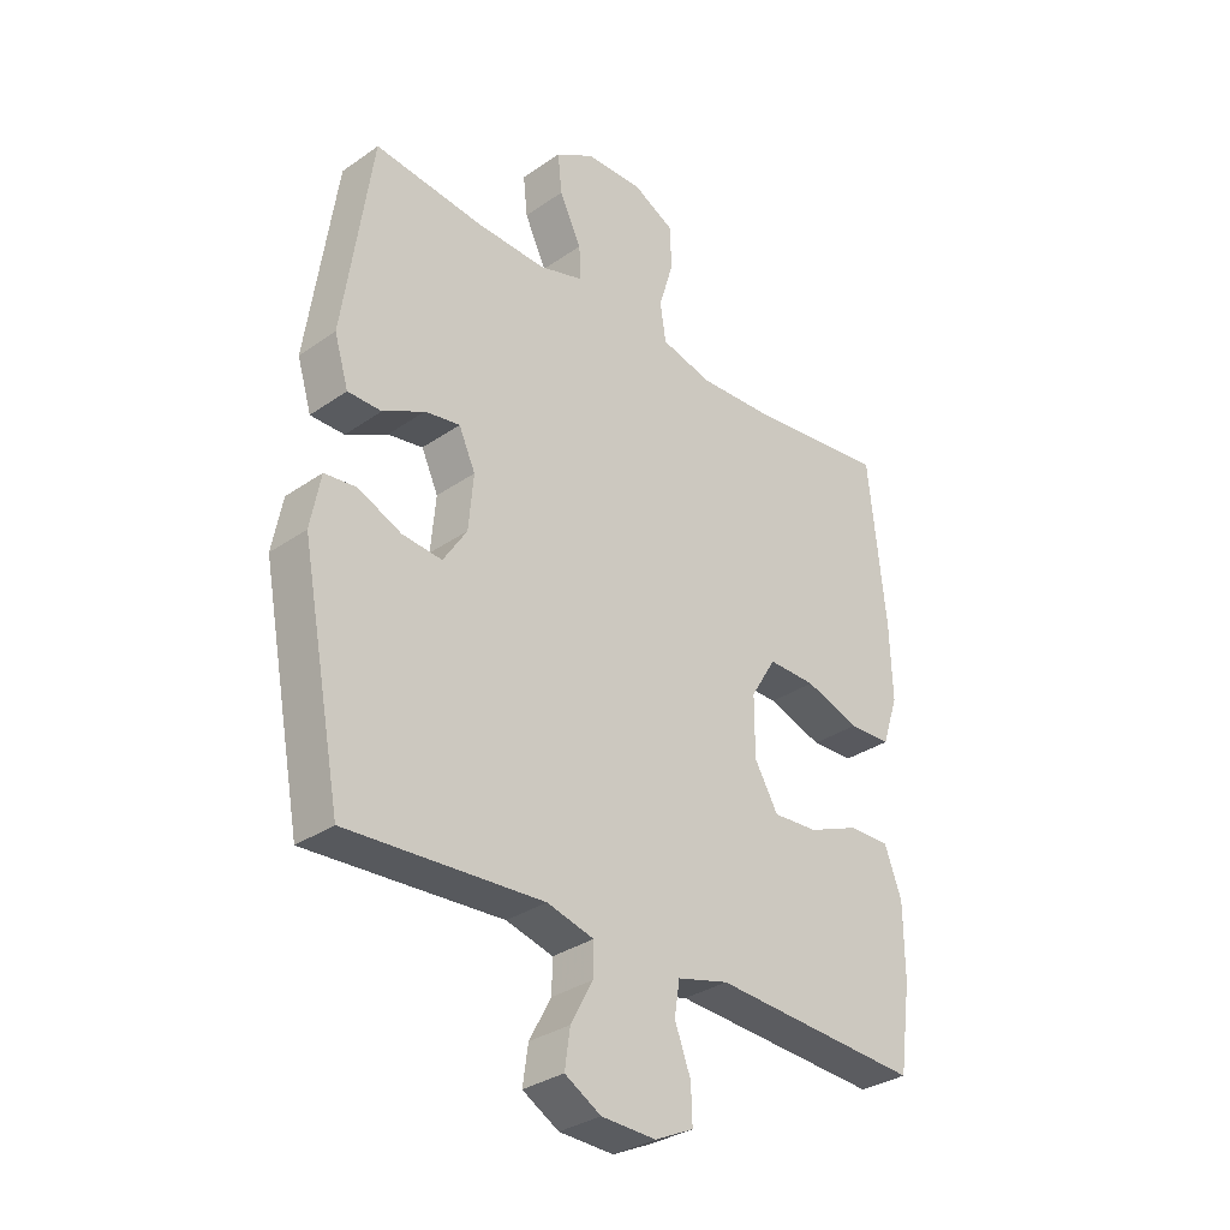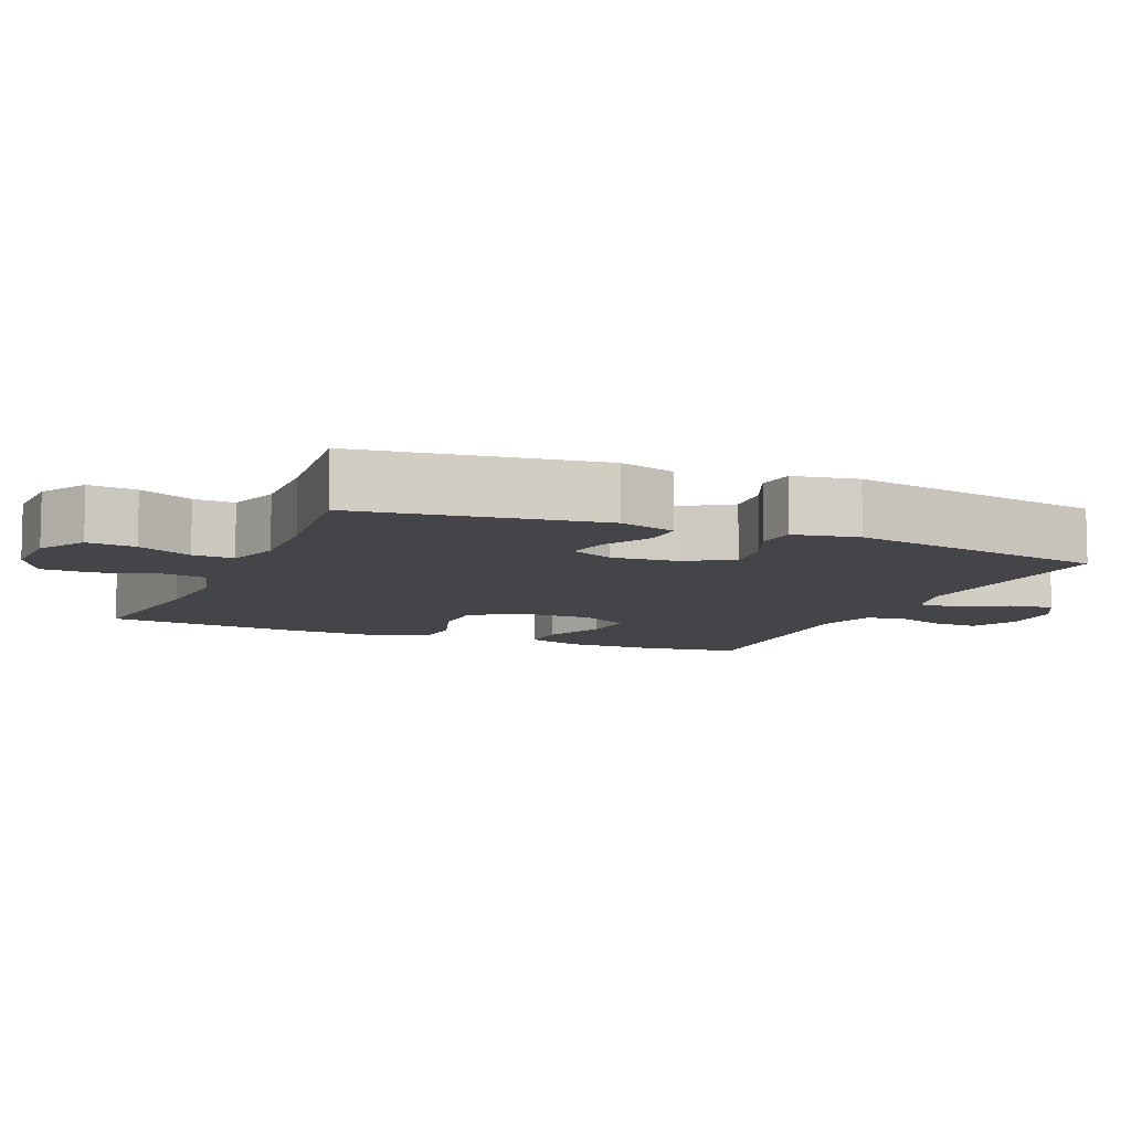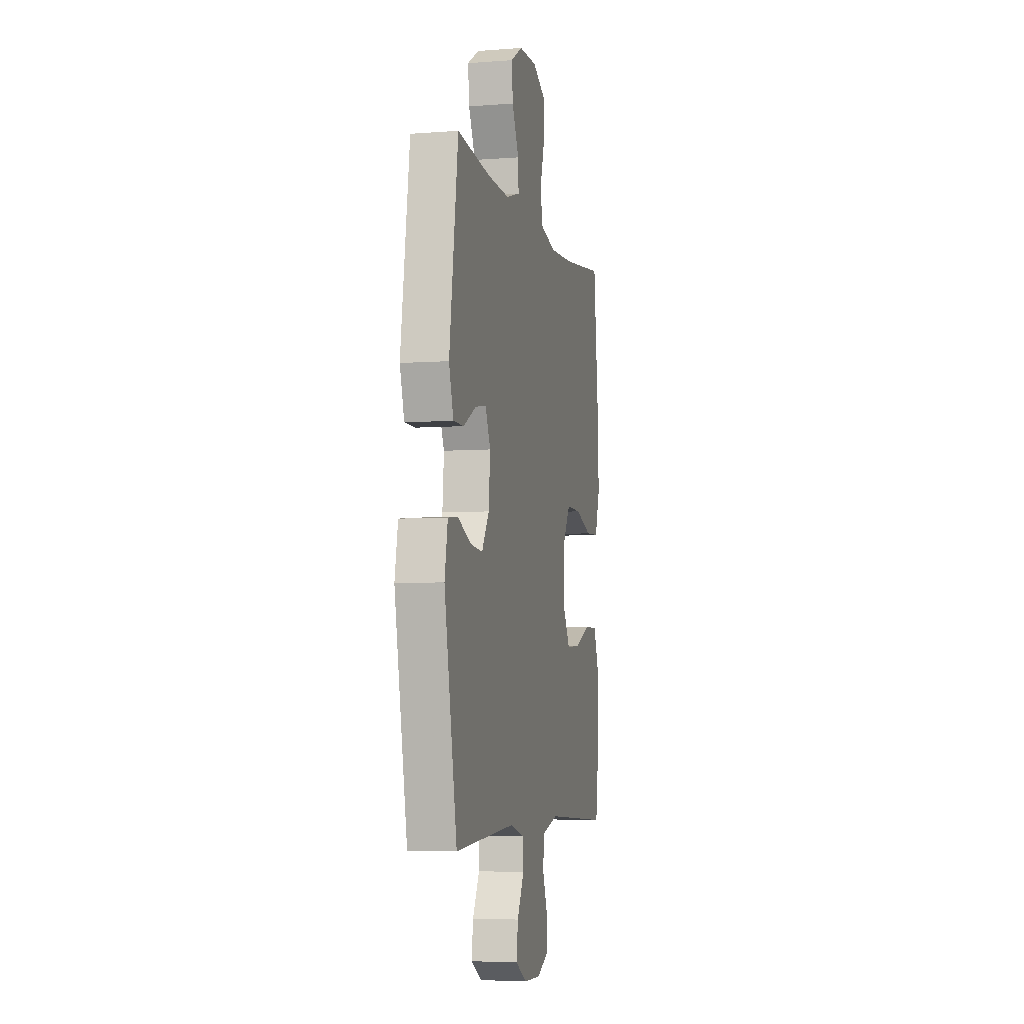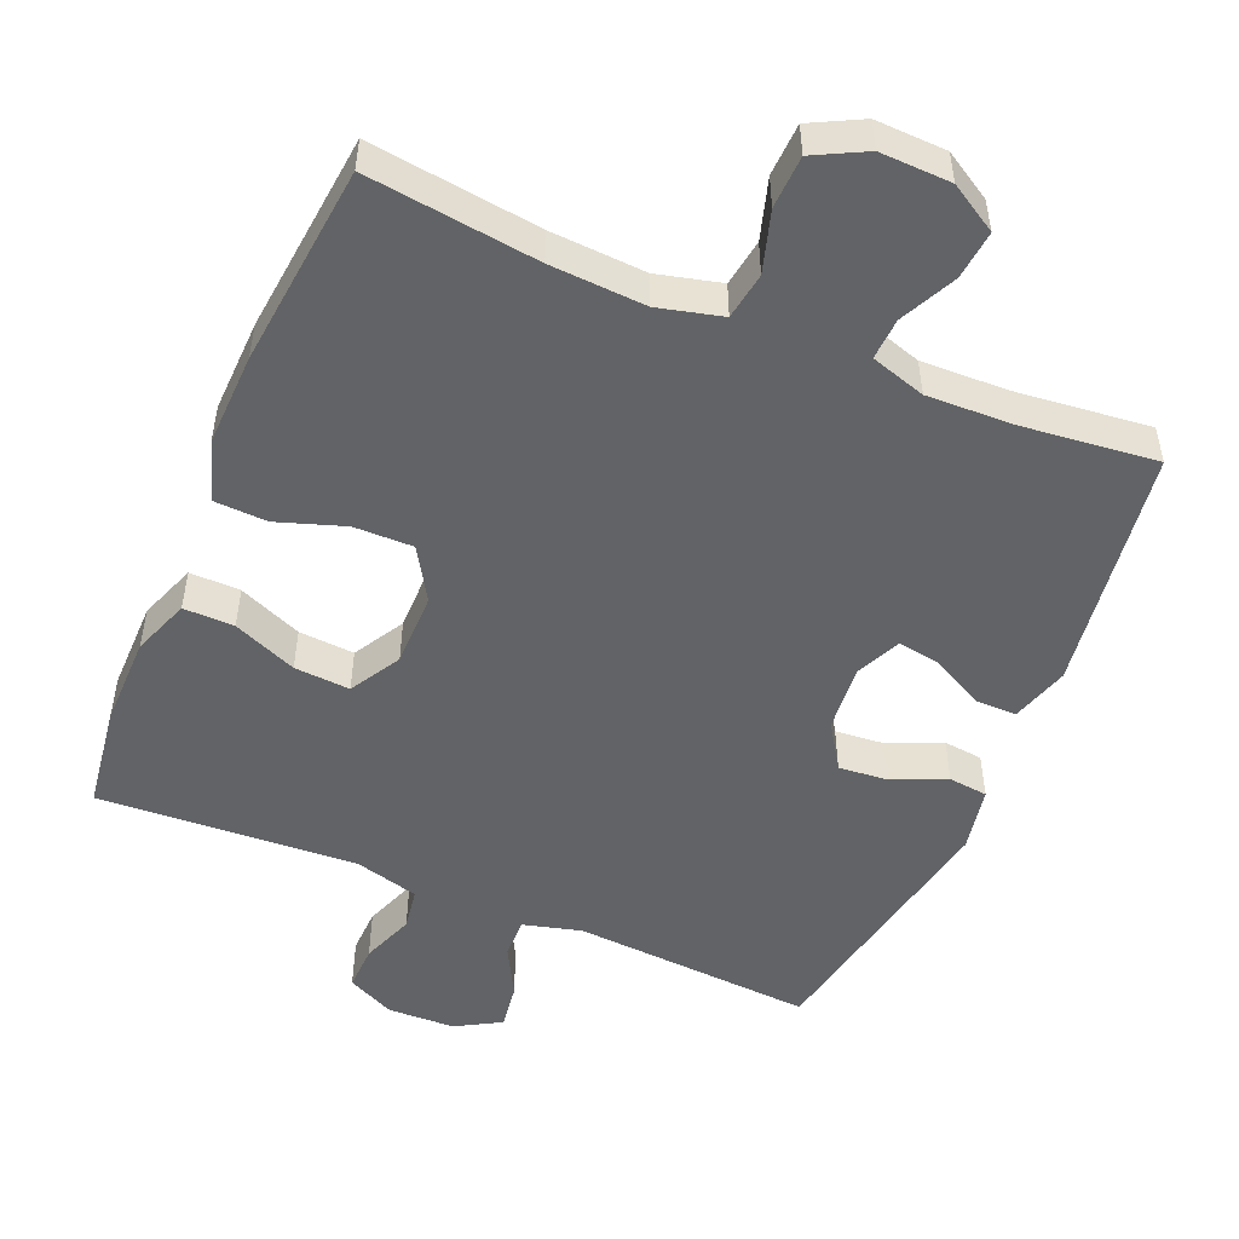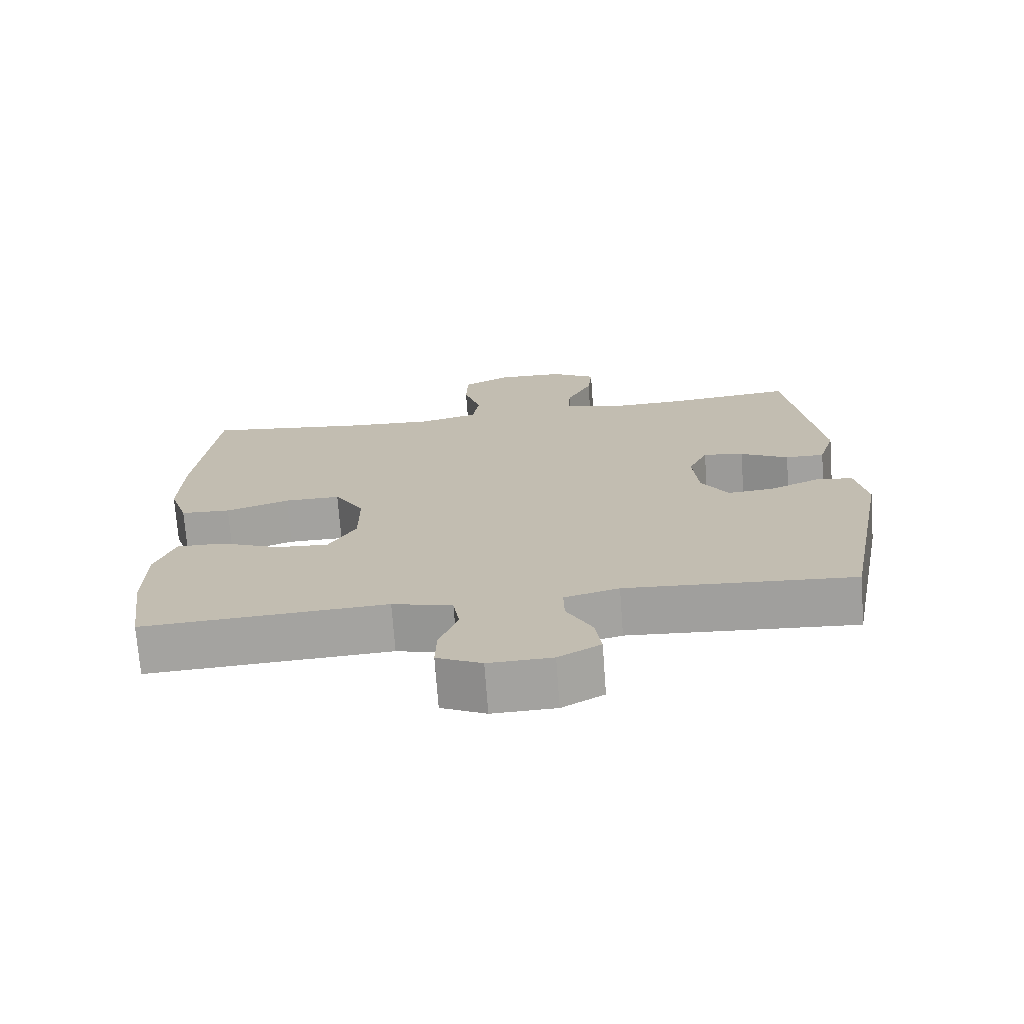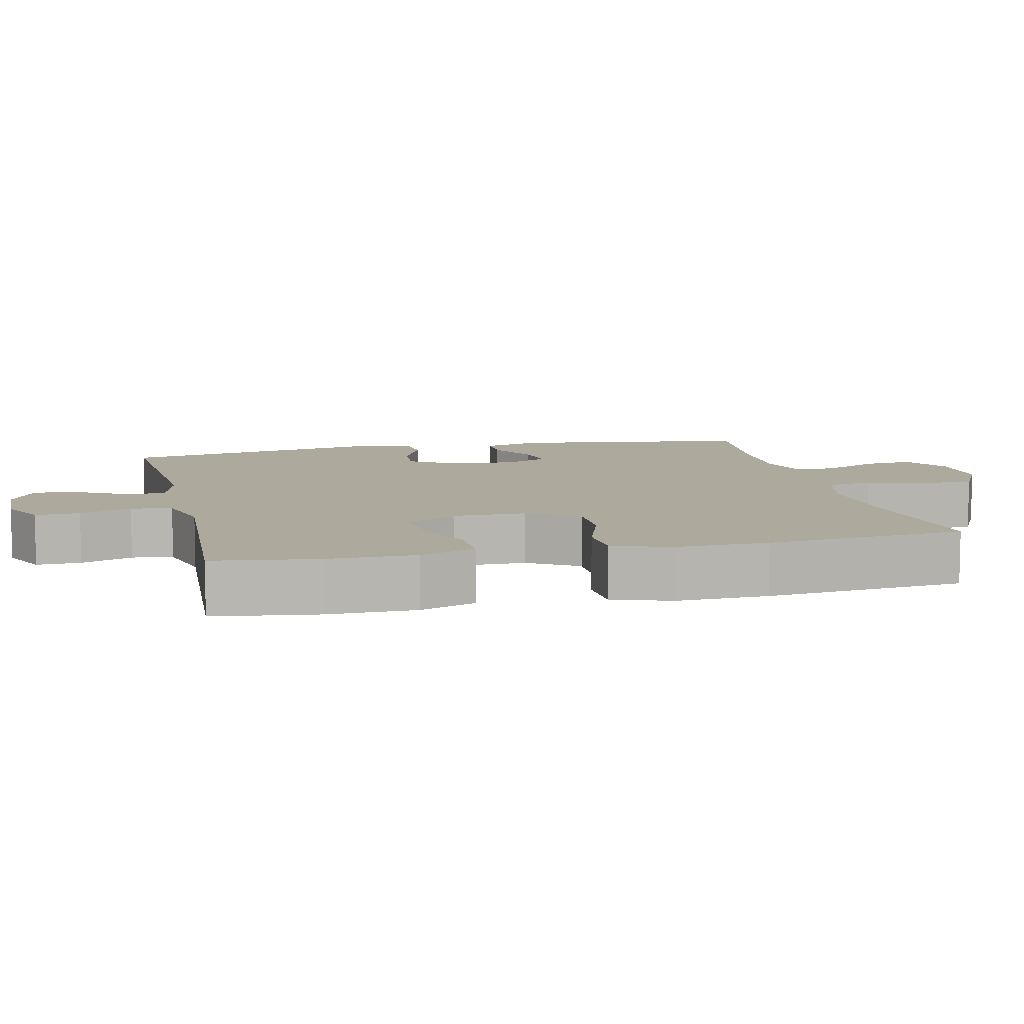
<metadata>
{"format":"obj","ext":"obj","renderer":"f3d","projection":"perspective","resolution":1024,"background":"white","views":[{"elev":-32.2,"azim":134.1,"up":"+Z"},{"elev":-8.7,"azim":66.9,"up":"+Y"},{"elev":-5.4,"azim":103.1,"up":"+Z"},{"elev":-50.8,"azim":-22.9,"up":"+Y"},{"elev":-72.2,"azim":4.2,"up":"+Z"},{"elev":8.8,"azim":-103.0,"up":"+Y"}]}
</metadata>
<code>
v -0.5 0.07 0.5
v -0.267 0.07 0.471
v -0.137 0.07 0.464
v -0.05 0.07 0.486
v -0.04 0.07 0.55
v -0.065 0.07 0.633
v -0.062 0.07 0.705
v 0.008 0.07 0.741
v 0.105 0.07 0.738
v 0.17 0.07 0.699
v 0.163 0.07 0.632
v 0.126 0.07 0.556
v 0.123 0.07 0.499
v 0.198 0.07 0.476
v 0.317 0.07 0.48
v 0.5 0.07 0.5
v 0.548 0.07 0.166
v 0.524 0.07 0.087
v 0.467 0.07 0.087
v 0.397 0.07 0.124
v 0.338 0.07 0.134
v 0.31 0.07 0.073
v 0.318 0.07 -0.019
v 0.358 0.07 -0.081
v 0.425 0.07 -0.075
v 0.498 0.07 -0.043
v 0.552 0.07 -0.049
v 0.569 0.07 -0.138
v 0.5 0.07 -0.5
v 0.17 0.07 -0.479
v 0.091 0.07 -0.5
v 0.092 0.07 -0.554
v 0.129 0.07 -0.623
v 0.138 0.07 -0.686
v 0.077 0.07 -0.721
v -0.015 0.07 -0.724
v -0.08 0.07 -0.693
v -0.078 0.07 -0.631
v -0.051 0.07 -0.559
v -0.06 0.07 -0.502
v -0.147 0.07 -0.479
v -0.5 0.07 -0.5
v -0.52 0.07 -0.357
v -0.519 0.07 -0.234
v -0.49 0.07 -0.156
v -0.421 0.07 -0.157
v -0.334 0.07 -0.193
v -0.258 0.07 -0.198
v -0.218 0.07 -0.129
v -0.218 0.07 -0.028
v -0.261 0.07 0.043
v -0.342 0.07 0.042
v -0.434 0.07 0.011
v -0.506 0.07 0.014
v -0.533 0.07 0.096
v -0.529 0.07 0.223
v -0.5 0 0.5
v -0.267 0 0.471
v -0.137 0 0.464
v -0.05 0 0.486
v -0.04 0 0.55
v -0.065 0 0.633
v -0.062 0 0.705
v 0.008 0 0.741
v 0.105 0 0.738
v 0.17 0 0.699
v 0.163 0 0.632
v 0.126 0 0.556
v 0.123 0 0.499
v 0.198 0 0.476
v 0.317 0 0.48
v 0.5 0 0.5
v 0.548 0 0.166
v 0.524 0 0.087
v 0.467 0 0.087
v 0.397 0 0.124
v 0.338 0 0.134
v 0.31 0 0.073
v 0.318 0 -0.019
v 0.358 0 -0.081
v 0.425 0 -0.075
v 0.498 0 -0.043
v 0.552 0 -0.049
v 0.569 0 -0.138
v 0.5 0 -0.5
v 0.17 0 -0.479
v 0.091 0 -0.5
v 0.092 0 -0.554
v 0.129 0 -0.623
v 0.138 0 -0.686
v 0.077 0 -0.721
v -0.015 0 -0.724
v -0.08 0 -0.693
v -0.078 0 -0.631
v -0.051 0 -0.559
v -0.06 0 -0.502
v -0.147 0 -0.479
v -0.5 0 -0.5
v -0.52 0 -0.357
v -0.519 0 -0.234
v -0.49 0 -0.156
v -0.421 0 -0.157
v -0.334 0 -0.193
v -0.258 0 -0.198
v -0.218 0 -0.129
v -0.218 0 -0.028
v -0.261 0 0.043
v -0.342 0 0.042
v -0.434 0 0.011
v -0.506 0 0.014
v -0.533 0 0.096
v -0.529 0 0.223
f 55 56 1 2
f 52 53 54 55
f 51 52 55 2
f 50 51 2 3
f 49 50 3 4
f 44 45 46 47
f 44 47 48
f 41 42 43 44
f 40 41 44 48
f 36 37 38 39
f 36 39 40
f 35 36 40
f 32 33 34 35
f 31 32 35 40
f 30 31 40 48
f 25 26 27 28
f 24 25 28 29
f 23 24 29 30
f 17 18 19 20
f 15 16 17 20
f 14 15 20 21
f 13 14 21 22
f 9 10 11 12
f 9 12 13
f 8 9 13
f 5 6 7 8
f 4 5 8 13
f 49 4 13 22
f 30 48 49
f 22 23 30 49
f 58 57 112 111
f 111 110 109 108
f 58 111 108 107
f 59 58 107 106
f 60 59 106 105
f 103 102 101 100
f 104 103 100
f 100 99 98 97
f 104 100 97 96
f 95 94 93 92
f 96 95 92
f 96 92 91
f 91 90 89 88
f 96 91 88 87
f 104 96 87 86
f 84 83 82 81
f 85 84 81 80
f 86 85 80 79
f 76 75 74 73
f 76 73 72 71
f 77 76 71 70
f 78 77 70 69
f 68 67 66 65
f 69 68 65
f 69 65 64
f 64 63 62 61
f 69 64 61 60
f 78 69 60 105
f 105 104 86
f 105 86 79 78
f 1 57 58 2
f 2 58 59 3
f 3 59 60 4
f 4 60 61 5
f 5 61 62 6
f 6 62 63 7
f 7 63 64 8
f 8 64 65 9
f 9 65 66 10
f 10 66 67 11
f 11 67 68 12
f 12 68 69 13
f 13 69 70 14
f 14 70 71 15
f 15 71 72 16
f 16 72 73 17
f 17 73 74 18
f 18 74 75 19
f 19 75 76 20
f 20 76 77 21
f 21 77 78 22
f 22 78 79 23
f 23 79 80 24
f 24 80 81 25
f 25 81 82 26
f 26 82 83 27
f 27 83 84 28
f 28 84 85 29
f 29 85 86 30
f 30 86 87 31
f 31 87 88 32
f 32 88 89 33
f 33 89 90 34
f 34 90 91 35
f 35 91 92 36
f 36 92 93 37
f 37 93 94 38
f 38 94 95 39
f 39 95 96 40
f 40 96 97 41
f 41 97 98 42
f 42 98 99 43
f 43 99 100 44
f 44 100 101 45
f 45 101 102 46
f 46 102 103 47
f 47 103 104 48
f 48 104 105 49
f 49 105 106 50
f 50 106 107 51
f 51 107 108 52
f 52 108 109 53
f 53 109 110 54
f 54 110 111 55
f 55 111 112 56
f 56 112 57 1

</code>
